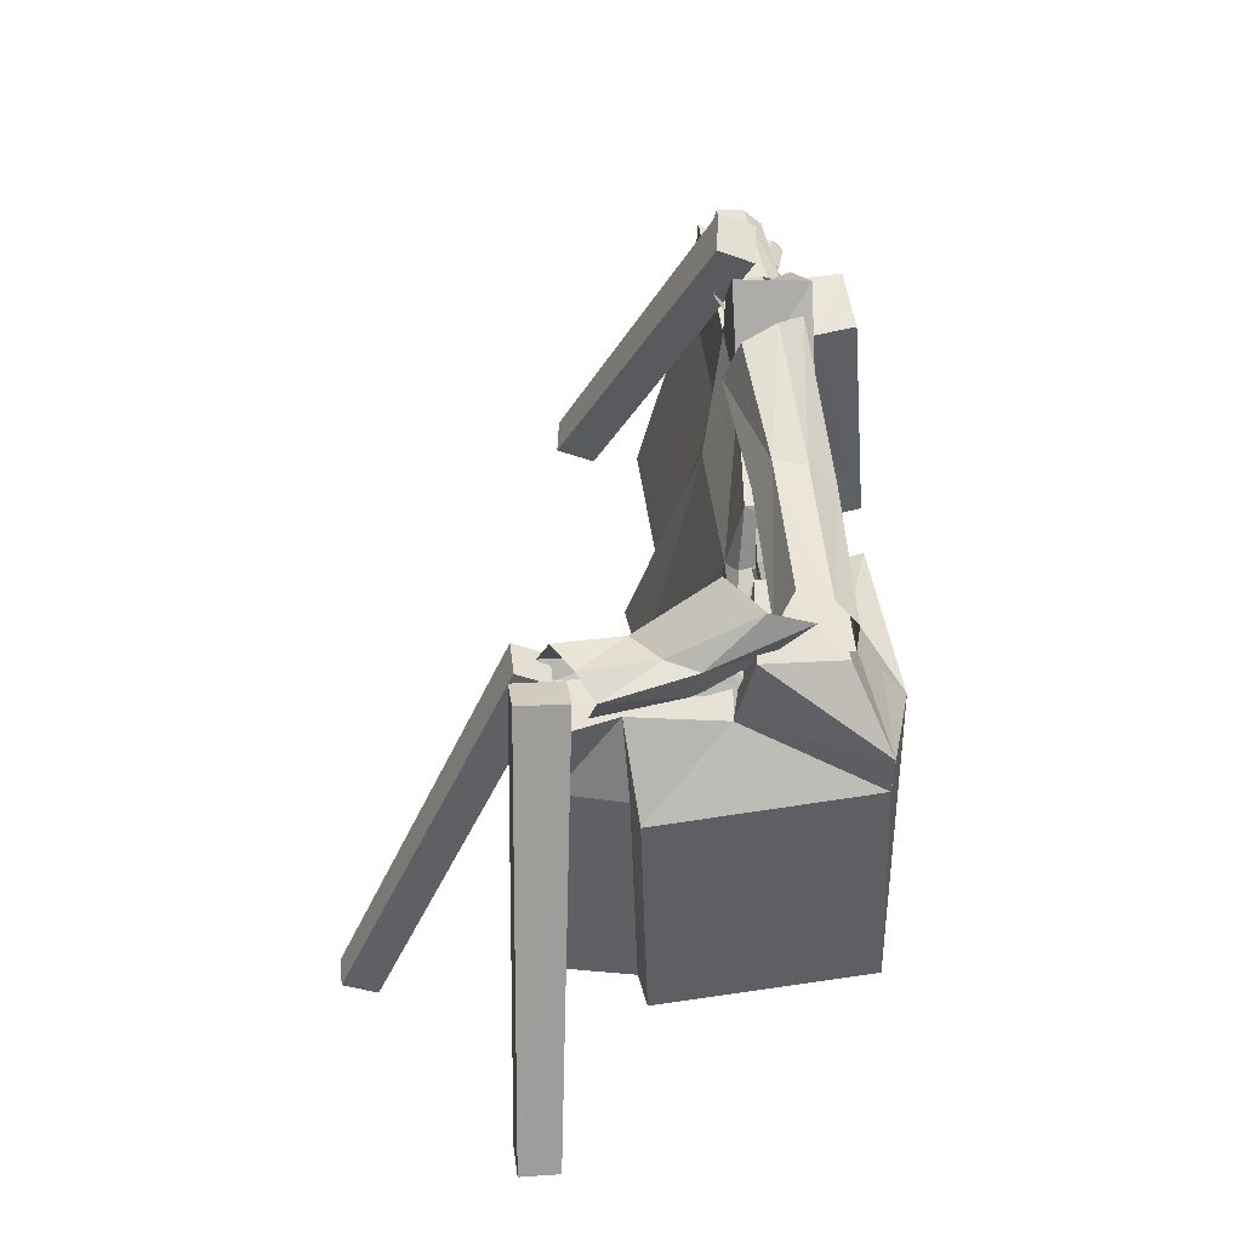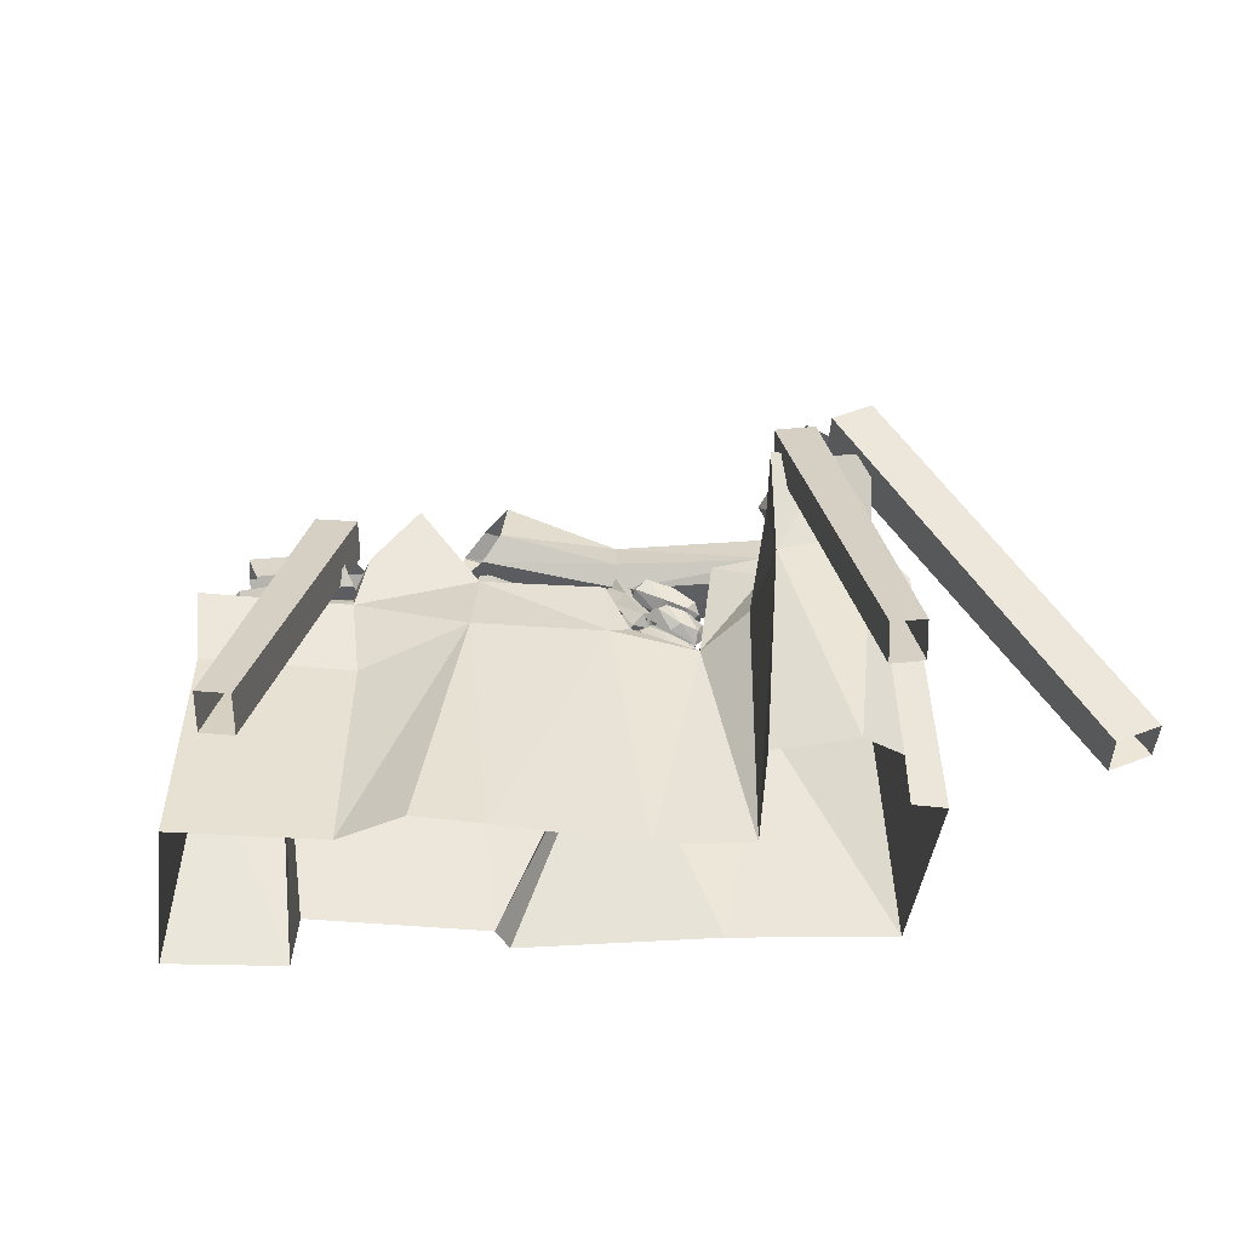
<metadata>
{"format":"obj","ext":"obj","renderer":"f3d","projection":"perspective","resolution":1024,"background":"white","views":[{"elev":49.2,"azim":-91.1,"up":"+Y"},{"elev":-38.3,"azim":-177.4,"up":"+Y"}]}
</metadata>
<code>
v 0.3 3.58 -0.1
v -1.16 3.07 0.2
v 0.36 2.95 -0.31
v -1.17 2.62 -0.02
v 0.61 2.65 -0.12
v -1.25 2.35 0.18
v 1.07 2.74 0.52
v -1.28 2.32 0.9
v 0.96 3.39 0.69
v -1.26 2.7 0.98
v -1.19 3.04 0.62
v 0.65 3.57 0.36
v -3.72 3.34 -0.01
v -3.23 3.4 -0.48
v -3.9 2.8 -1.14
v -3.46 2.7 -1.51
v -4.09 2.84 -2.1
v -3.7 2.86 -2.38
v -3.26 2.12 -1.55
v -3.44 2.29 -2.54
v -3.58 2.07 -2.37
v -3.4 1.96 -1.32
v -4.17 2.13 -1.97
v -3.92 2.19 -0.77
v -4.41 2.68 -1.87
v -4.07 2.77 -0.72
v -3.09 2.89 -0.79
v -3.23 2.66 -0.64
v -3.67 2.66 0.13
v -3.74 3.18 0.53
v 2.23 2.89 0.35
v 3.8 2.68 0.14
v 2.39 2.71 0.54
v 3.77 2.48 0.38
v 3.69 2.14 0.37
v 2.22 2.28 0.37
v 3.55 2.14 -0.2
v 2.31 2.26 -0.16
v 2.41 2.45 -0.3
v 3.58 2.29 -0.38
v 2.49 2.89 -0.11
v 3.75 2.73 -0.21
v -3.43 3.21 0.74
v -3.32 3.26 0.32
v -3.43 2.73 0.1
v -3.57 2.55 0.3
v -3.63 2.57 1.01
v -3.6 2.98 1.02
v -4.12 2.09 -1.59
v -4.44 1.99 -2.76
v -3.16 2 -1.74
v -3.99 2.05 -2.69
v -3.21 1.98 -2.86
v -3.95 2.76 -0.12
v -2.45 2.47 -0.06
v -4.04 1.88 -0.35
v -3.15 2.11 -0.32
v -2.27 0.98 -0.2
v -2.92 1.21 -0.7
v 1.48 3.53 -0.15
v 2.12 2.7 -0.17
v 1.51 3.46 0.83
v 2.45 2.79 0.66
v -2.4 2.39 0.85
v -3.76 2.58 0.94
v 0.64 2.34 -0.08
v 2.29 1.93 -0.17
v 2.32 1.95 0.73
v 3.34 1.99 0.61
v 4.33 2.02 -0.41
v 0.33 2.16 0.87
v -0.98 2.22 0.84
v -1.03 2.18 -0.08
v -4.92 1.1 -1.4
v -4.5 1.14 1.43
v -4.48 1.69 1.44
v -1.37 1.42 -0.14
v -1.12 1.28 -0.29
v 0.69 1.32 -0.49
v 2.15 0.78 -0.24
v 4.19 0.87 -0.48
v -1.12 1.28 0.98
v -1.06 1.36 1.4
v -2.14 1.53 1.13
v -3.12 1.18 1.74
v -3.09 1.6 1.42
v -3.23 0.73 -2.49
v -4.4 1.07 -2.38
v -1.28 1.71 0.99
v 0.76 1.03 0.93
v 2.2 0.8 0.68
v 3.22 0.84 0.56
v 3.34 0.89 1.14
v -4.51 1.02 -1.51
v 4.33 0.93 0.19
v -3.79 2.46 -2.78
v -3.78 2.25 -2.35
v -4.68 -2.41 -5.05
v -4.67 -2.62 -4.61
v -4.26 -2.68 -4.65
v -3.27 2.17 -2.39
v -4.27 -2.47 -5.09
v -3.27 2.38 -2.83
v 2.91 3.15 0.24
v 2.9 3.38 -0.25
v 3.71 -1.28 -1.82
v 3.7 -1.04 -2.33
v 3.23 -1.12 -2.36
v 2.31 3.28 -0.29
v 3.24 -1.36 -1.85
v 2.32 3.05 0.2
v -3.99 2.54 -2.84
v -4.51 2.79 -2.78
v -6.85 -2.54 -2.92
v -7.39 -2.29 -2.86
v -7.34 -2.33 -2.35
v -4.46 2.75 -2.14
v -6.81 -2.58 -2.42
v -3.93 2.5 -2.2
v -2.91 -2.29 -0.69
v -3.02 -2.29 -2.58
v -1.64 -2.29 -0.71
v 0.28 -2.29 -1.24
v 1.21 -2.29 -1.45
v 2.14 -2.29 -0.97
v 4.18 -2.27 -1.21
v -4.71 -2.28 1.58
v -5.13 -2.28 -1.3
v -2.49 -2.28 1.5
v 0.24 -2.28 1.64
v -4.08 -2.29 -2.78
v -4.56 -2.29 -2.42
v -4.68 -2.29 -1.41
v 4.47 0.99 1.6
v 3.45 0.94 1.72
v 4.78 -2.25 1.87
v 3.11 -2.26 1.99
v 2.79 -2.29 0.79
v 0.4 -2.29 1.2
v 3.44 2.15 -0.33
v 3.81 2.15 -0.26
v 3.41 2.28 -0.18
v 3.79 2.28 -0.11
v 3.33 2.26 0.13
v 3.75 2.26 0.2
v 3.29 2.28 0.45
v 3.66 2.28 0.52
v 3.63 2.15 0.67
v 3.78 2.13 0.6
v 3.88 2.11 0.23
v 3.92 2.13 -0.14
v 3.3 2.13 -0.26
v 3.2 2.11 0.1
v 3.16 2.13 0.48
v 3.27 2.15 0.6
v -1.52 1.81 0.64
v -1.6 1.77 0.3
v -1.56 2 0.65
v -1.61 2.01 0.28
v -1.37 2.27 0.65
v -1.43 2.28 0.23
v -1.22 2.56 0.61
v -1.27 2.58 0.22
v -1.07 2.63 0.27
v -1.13 2.54 0.09
v -1.3 2.19 0.07
v -1.53 1.89 0.14
v -1.44 1.88 0.76
v -1.2 2.18 0.77
v -1.04 2.53 0.72
v -1.03 2.63 0.57
v 0.66 2.77 0.21
v 0.76 2.81 0.44
v 0.41 2.76 0.26
v 0.53 2.8 0.59
v 0.24 2.63 0.3
v 0.36 2.68 0.69
v -0.05 2.61 0.38
v 0.04 2.55 0.74
v -0.06 2.42 0.78
v 0.06 2.34 0.89
v 0.49 2.53 0.81
v 0.73 2.75 0.68
v 0.53 2.6 0.14
v 0.29 2.46 0.16
v -0.09 2.39 0.28
v -0.15 2.39 0.43
v -0.93 2.35 0.84
v -0.99 2.34 0.73
v -0.85 2.57 0.76
v -0.94 2.36 0.41
v -0.83 2.58 0.44
v -0.85 2.36 0.29
v -0.46 2.62 0.44
v -0.56 2.44 0.29
v -0.17 2.56 0.49
v -0.2 2.4 0.37
v -0.1 2.4 0.5
v -0.19 2.56 0.82
v -0.15 2.41 0.86
v -0.25 2.41 0.95
v -0.5 2.63 0.82
v -0.58 2.42 0.91
v -3.49 2.24 -1.23
v -3.86 2.24 -1.17
v -3.46 2.37 -1.08
v -3.83 2.37 -1.02
v -3.38 2.35 -0.76
v -3.8 2.35 -0.69
v -3.35 2.37 -0.44
v -3.72 2.37 -0.37
v -3.69 2.24 -0.22
v -3.83 2.22 -0.29
v -3.93 2.2 -0.67
v -3.97 2.22 -1.05
v -3.34 2.22 -1.16
v -3.25 2.2 -0.79
v -3.21 2.22 -0.4
v -3.32 2.24 -0.29
v -2.34 1.62 0.36
v -2.24 1.73 0.61
v -2.31 1.79 0.3
v -2.24 1.89 0.55
v -2.09 1.9 0.11
v -2.03 2.03 0.51
v -1.85 1.98 0.08
v -1.81 2.09 0.44
v -1.61 2.01 0.43
v -1.66 2.02 0.57
v -1.92 1.92 0.67
v -2.12 1.81 0.7
v -2.25 1.6 0.16
v -2.03 1.65 0.06
v -1.73 1.85 -0.02
v -1.65 1.91 0.08
v 2.2 2.18 0.18
v 2.16 2.19 0.56
v 2.37 2.3 0.18
v 2.37 2.3 0.56
v 2.71 2.32 0.15
v 2.71 2.32 0.58
v 3.14 2.16 0.18
v 3.08 2.2 0.51
v 3.14 1.99 0.51
v 3.05 2.03 0.64
v 2.69 2.11 0.71
v 2.26 2.15 0.68
v 2.29 2.15 0.05
v 2.69 2.11 0.02
v 3.08 2.01 0.06
v 3.19 1.95 0.18
v -1.48 2.42 0.48
v -1.37 2.35 0.22
v -1.69 2.48 0.34
v -1.59 2.37 0.01
v -2.02 2.35 0.37
v -1.95 2.21 0.02
v -2.24 2.16 0.38
v -2.22 2.02 0.09
v -2.27 1.9 0.21
v -2.11 1.9 0.06
v -1.81 2.02 0.01
v -1.43 2.22 0.03
v -1.63 2.4 0.6
v -1.97 2.25 0.63
v -2.22 2.12 0.6
v -2.29 2.03 0.48
v -1.41 1.83 0.52
v -1.4 1.72 0.3
v -1.64 1.87 0.54
v -1.6 1.76 0.26
v -1.85 1.73 0.63
v -1.85 1.57 0.24
v -2.21 1.56 0.67
v -2.21 1.43 0.31
v -2.17 1.32 0.36
v -2.07 1.3 0.23
v -1.76 1.42 0.16
v -1.47 1.6 0.14
v -1.46 1.81 0.67
v -1.74 1.63 0.83
v -2.06 1.5 0.83
v -2.17 1.45 0.71
v -0.29 2.27 0.88
v -0.63 2.24 0.83
v -0.92 2.2 0.74
v -0.86 2.19 0.45
v -0.6 2.23 0.42
v -0.25 2.26 0.47
v 3.41 1.99 -0.26
v 3.31 1.97 0.12
v 3.31 1.98 0.54
v 3.62 1.98 0.6
v 3.77 1.97 0.21
v 3.82 1.99 -0.18
v -3.45 2.11 -1.16
v -3.36 2.07 -0.77
v -3.36 2.09 -0.35
v -3.67 2.09 -0.3
v -3.82 2.07 -0.69
v -3.87 2.11 -1.08
v -1.32 1.76 0.63
v -1.07 2.08 0.63
v -0.94 2.46 0.54
v -0.98 2.46 0.23
v -1.14 2.09 0.16
v -1.38 1.77 0.22
v -2.21 1.46 0.3
v -1.89 1.59 0.12
v -1.57 1.8 0.13
v -1.55 1.92 0.42
v -1.88 1.71 0.6
v -2.12 1.59 0.64
v 2.17 1.99 0.16
v 2.65 1.93 0.13
v 3.08 1.87 0.21
v 3.08 1.87 0.52
v 2.65 1.93 0.6
v 2.14 1.99 0.58
v -1.51 2.29 0.58
v -1.84 2.01 0.57
v -2.19 1.91 0.55
v -2.11 1.8 0.26
v -1.72 1.93 0.2
v -1.37 2.17 0.2
v 0.71 2.5 0.2
v 0.4 2.3 0.26
v -0.06 2.23 0.45
v -0 2.25 0.75
v 0.53 2.34 0.7
v 0.84 2.61 0.56
v -1.34 1.69 0.62
v -1.7 1.5 0.76
v -2.06 1.32 0.72
v -2.06 1.22 0.42
v -1.71 1.35 0.32
v -1.33 1.59 0.36
o Node 0
f 3 2 1
f 4 2 3
f 5 4 3
f 6 4 5
f 7 6 5
f 8 6 7
f 9 8 7
f 10 8 9
f 9 10 9
f 11 10 9
f 12 11 9
f 2 11 12
f 1 2 12
f 1 2 1
f 13 1 1
f 13 1 13
f 14 13 13
f 15 13 14
f 16 15 14
f 17 15 16
f 16 17 16
f 18 17 16
f 19 18 16
f 20 18 19
f 19 20 19
f 21 20 19
f 22 21 19
f 23 21 22
f 24 23 22
f 25 23 24
f 26 25 24
f 25 25 26
f 15 25 26
f 17 25 15
f 17 17 15
f 14 17 17
f 14 14 17
f 16 14 14
f 27 16 14
f 19 16 27
f 27 19 27
f 22 19 27
f 28 22 27
f 24 22 28
f 29 24 28
f 26 24 29
f 30 26 29
f 26 26 30
f 13 26 30
f 15 26 13
f 15 15 13
f 31 15 15
f 31 31 15
f 32 31 31
f 33 32 31
f 34 32 33
f 33 34 33
f 35 34 33
f 36 35 33
f 37 35 36
f 38 37 36
f 37 37 38
f 39 37 38
f 40 37 39
f 41 40 39
f 42 40 41
f 31 42 41
f 32 42 31
f 32 32 31
f 11 32 32
f 11 11 32
f 43 11 11
f 2 43 11
f 44 43 2
f 2 44 2
f 45 44 2
f 4 45 2
f 45 45 4
f 6 45 4
f 46 45 6
f 8 46 6
f 47 46 8
f 10 47 8
f 48 47 10
f 10 48 10
f 43 48 10
f 11 43 10
f 51 50 49
f 52 50 51
f 53 52 51
f 53 52 53
f 54 53 53
f 54 53 54
f 55 54 54
f 56 54 55
f 57 56 55
f 57 56 57
f 55 57 57
f 55 57 55
f 58 55 55
f 57 55 58
f 59 57 58
f 51 57 59
f 51 51 59
f 56 51 51
f 56 56 51
f 49 56 56
f 57 49 56
f 51 49 57
f 51 51 57
f 60 51 51
f 60 60 51
f 61 60 60
f 62 61 60
f 63 61 62
f 63 63 62
f 64 63 63
f 64 64 63
f 65 64 64
f 55 65 64
f 54 65 55
f 54 54 55
f 60 54 54
f 60 60 54
f 66 60 60
f 61 66 60
f 67 66 61
f 63 67 61
f 68 67 63
f 68 68 63
f 68 68 68
f 68 68 68
f 67 68 68
f 69 67 68
f 70 67 69
f 70 70 69
f 60 70 70
f 60 60 70
f 62 60 60
f 66 62 60
f 71 62 66
f 66 71 66
f 72 71 66
f 73 72 66
f 73 72 73
f 74 73 73
f 74 73 74
f 75 74 74
f 56 74 75
f 76 56 75
f 54 56 76
f 65 54 76
f 65 54 65
f 58 65 65
f 58 65 58
f 77 58 58
f 78 58 77
f 73 78 77
f 78 78 73
f 66 78 73
f 79 78 66
f 67 79 66
f 80 79 67
f 70 80 67
f 81 80 70
f 81 81 70
f 82 81 81
f 82 82 81
f 83 82 82
f 84 83 82
f 85 83 84
f 86 85 84
f 75 85 86
f 86 75 86
f 76 75 86
f 64 76 86
f 65 76 64
f 65 65 64
f 59 65 65
f 59 59 65
f 51 59 59
f 87 51 59
f 53 51 87
f 87 53 87
f 52 53 87
f 88 52 87
f 50 52 88
f 50 50 88
f 84 50 50
f 84 84 50
f 89 84 84
f 82 89 84
f 72 89 82
f 82 72 82
f 71 72 82
f 90 71 82
f 68 71 90
f 91 68 90
f 68 68 91
f 92 68 91
f 69 68 92
f 93 69 92
f 93 69 93
f 50 93 93
f 50 93 50
f 88 50 50
f 49 50 88
f 94 49 88
f 49 49 94
f 74 49 94
f 56 49 74
f 56 56 74
f 93 56 56
f 93 93 56
f 69 93 93
f 95 69 93
f 70 69 95
f 81 70 95
f 81 70 81
f 68 81 81
f 68 81 68
f 63 68 68
f 71 68 63
f 62 71 63
f 62 71 62
f 55 62 62
f 55 62 55
f 64 55 55
f 58 55 64
f 84 58 64
f 58 58 84
f 89 58 84
f 77 58 89
f 89 77 89
f 73 77 89
f 72 73 89
f 72 73 72
f 64 72 72
f 64 72 64
f 86 64 64
f 84 64 86
f 98 97 96
f 99 97 98
f 99 99 98
f 100 99 99
f 100 100 99
f 101 100 100
f 102 101 100
f 103 101 102
f 103 103 102
f 97 103 103
f 97 97 103
f 101 97 97
f 99 101 97
f 100 101 99
f 100 100 99
f 96 100 100
f 96 96 100
f 103 96 96
f 97 103 96
f 101 103 97
f 101 101 97
f 98 101 101
f 98 98 101
f 102 98 98
f 96 102 98
f 103 102 96
f 103 103 96
f 104 103 103
f 104 104 103
f 105 104 104
f 106 105 104
f 107 105 106
f 107 107 106
f 108 107 107
f 108 108 107
f 109 108 108
f 110 109 108
f 111 109 110
f 111 111 110
f 105 111 111
f 105 105 111
f 109 105 105
f 107 109 105
f 108 109 107
f 108 108 107
f 106 108 108
f 106 106 108
f 110 106 106
f 104 110 106
f 111 110 104
f 111 111 104
f 112 111 111
f 112 112 111
f 113 112 112
f 114 113 112
f 115 113 114
f 115 115 114
f 116 115 115
f 116 116 115
f 117 116 116
f 118 117 116
f 119 117 118
f 119 119 118
f 113 119 119
f 113 113 119
f 117 113 113
f 115 117 113
f 116 117 115
f 116 116 115
f 114 116 116
f 114 114 116
f 118 114 114
f 112 118 114
f 119 118 112
f 119 119 112
f 104 119 119
f 104 104 119
f 111 104 104
f 105 111 104
f 105 111 105
f 105 105 105
f 105 105 105
f 109 105 105
f 111 105 109
f 111 111 109
f 112 111 111
f 112 112 111
f 119 112 112
f 113 119 112
f 113 119 113
f 113 113 113
f 113 113 113
f 117 113 113
f 119 113 117
f 120 87 59
f 121 87 120
f 121 121 120
f 122 121 121
f 122 122 121
f 58 122 122
f 120 58 122
f 59 58 120
f 59 59 120
f 58 59 59
f 58 58 59
f 122 58 58
f 78 122 58
f 123 122 78
f 79 123 78
f 124 123 79
f 79 124 79
f 125 124 79
f 80 125 79
f 125 125 80
f 81 125 80
f 126 125 81
f 126 126 81
f 75 126 126
f 75 75 126
f 127 75 75
f 74 127 75
f 128 127 74
f 128 128 74
f 85 128 128
f 85 85 128
f 83 85 85
f 129 83 85
f 130 83 129
f 130 130 129
f 121 130 130
f 121 121 130
f 87 121 121
f 131 87 121
f 88 87 131
f 132 88 131
f 132 88 132
f 74 132 132
f 74 132 74
f 94 74 74
f 128 74 94
f 133 128 94
f 133 128 133
f 129 133 133
f 129 133 129
f 85 129 129
f 127 129 85
f 75 127 85
f 75 127 75
f 95 75 75
f 95 75 95
f 93 95 95
f 134 95 93
f 135 134 93
f 135 134 135
f 136 135 135
f 136 135 136
f 134 136 136
f 137 136 134
f 135 137 134
f 135 137 135
f 135 135 135
f 135 135 135
f 93 135 135
f 137 135 93
f 92 137 93
f 138 137 92
f 138 138 92
f 136 138 138
f 136 136 138
f 134 136 136
f 126 134 136
f 95 134 126
f 81 95 126
f 81 95 81
f 92 81 81
f 92 81 92
f 91 92 92
f 138 92 91
f 90 138 91
f 139 138 90
f 82 139 90
f 139 139 82
f 83 139 82
f 130 139 83
f 130 130 83
f 132 130 130
f 132 132 130
f 88 132 132
f 133 88 132
f 94 88 133
f 142 141 140
f 143 141 142
f 144 143 142
f 145 143 144
f 146 145 144
f 147 145 146
f 148 147 146
f 147 147 148
f 149 147 148
f 145 147 149
f 150 145 149
f 143 145 150
f 151 143 150
f 141 143 151
f 141 141 151
f 140 141 141
f 140 140 141
f 142 140 140
f 152 142 140
f 144 142 152
f 153 144 152
f 146 144 153
f 154 146 153
f 146 146 154
f 155 146 154
f 148 146 155
f 148 148 155
f 156 148 148
f 156 156 148
f 157 156 156
f 158 157 156
f 159 157 158
f 160 159 158
f 161 159 160
f 162 161 160
f 163 161 162
f 164 163 162
f 163 163 164
f 165 163 164
f 161 163 165
f 166 161 165
f 159 161 166
f 167 159 166
f 157 159 167
f 157 157 167
f 156 157 157
f 156 156 157
f 158 156 156
f 168 158 156
f 160 158 168
f 169 160 168
f 162 160 169
f 170 162 169
f 162 162 170
f 171 162 170
f 164 162 171
f 164 164 171
f 172 164 164
f 172 172 164
f 173 172 172
f 174 173 172
f 175 173 174
f 176 175 174
f 177 175 176
f 178 177 176
f 179 177 178
f 180 179 178
f 179 179 180
f 181 179 180
f 177 179 181
f 182 177 181
f 175 177 182
f 183 175 182
f 173 175 183
f 173 173 183
f 172 173 173
f 172 172 173
f 174 172 172
f 184 174 172
f 176 174 184
f 185 176 184
f 178 176 185
f 186 178 185
f 178 178 186
f 187 178 186
f 180 178 187
f 180 180 187
f 188 180 180
f 188 188 180
f 189 188 188
f 190 189 188
f 191 189 190
f 192 191 190
f 193 191 192
f 194 193 192
f 195 193 194
f 196 195 194
f 197 195 196
f 196 197 196
f 198 197 196
f 199 198 196
f 200 198 199
f 199 200 199
f 201 200 199
f 202 201 199
f 203 201 202
f 190 203 202
f 188 203 190
f 188 188 190
f 192 188 188
f 192 192 188
f 194 192 192
f 190 194 192
f 194 194 190
f 202 194 190
f 196 194 202
f 199 196 202
f 199 196 199
f 204 199 199
f 204 199 204
f 205 204 204
f 206 204 205
f 207 206 205
f 208 206 207
f 209 208 207
f 210 208 209
f 211 210 209
f 212 210 211
f 211 212 211
f 213 212 211
f 209 213 211
f 214 213 209
f 207 214 209
f 215 214 207
f 205 215 207
f 205 215 205
f 204 205 205
f 204 205 204
f 206 204 204
f 216 204 206
f 208 216 206
f 217 216 208
f 210 217 208
f 218 217 210
f 210 218 210
f 219 218 210
f 212 219 210
f 212 219 212
f 220 212 212
f 220 212 220
f 221 220 220
f 222 220 221
f 223 222 221
f 224 222 223
f 225 224 223
f 226 224 225
f 227 226 225
f 228 226 227
f 227 228 227
f 229 228 227
f 225 229 227
f 230 229 225
f 223 230 225
f 231 230 223
f 221 231 223
f 221 231 221
f 220 221 221
f 220 221 220
f 222 220 220
f 232 220 222
f 224 232 222
f 233 232 224
f 226 233 224
f 234 233 226
f 226 234 226
f 235 234 226
f 228 235 226
f 228 235 228
f 236 228 228
f 236 228 236
f 237 236 236
f 238 236 237
f 239 238 237
f 240 238 239
f 241 240 239
f 242 240 241
f 243 242 241
f 244 242 243
f 243 244 243
f 245 244 243
f 241 245 243
f 246 245 241
f 239 246 241
f 247 246 239
f 237 247 239
f 237 247 237
f 236 237 237
f 236 237 236
f 238 236 236
f 248 236 238
f 240 248 238
f 249 248 240
f 242 249 240
f 250 249 242
f 242 250 242
f 251 250 242
f 244 251 242
f 244 251 244
f 252 244 244
f 252 244 252
f 253 252 252
f 254 252 253
f 255 254 253
f 256 254 255
f 257 256 255
f 258 256 257
f 259 258 257
f 260 258 259
f 259 260 259
f 261 260 259
f 257 261 259
f 262 261 257
f 255 262 257
f 263 262 255
f 253 263 255
f 253 263 253
f 252 253 253
f 252 253 252
f 254 252 252
f 264 252 254
f 256 264 254
f 265 264 256
f 258 265 256
f 266 265 258
f 258 266 258
f 267 266 258
f 260 267 258
f 260 267 260
f 268 260 260
f 268 260 268
f 269 268 268
f 270 268 269
f 271 270 269
f 272 270 271
f 273 272 271
f 274 272 273
f 275 274 273
f 276 274 275
f 275 276 275
f 277 276 275
f 273 277 275
f 278 277 273
f 271 278 273
f 279 278 271
f 269 279 271
f 269 279 269
f 268 269 269
f 268 269 268
f 270 268 268
f 280 268 270
f 272 280 270
f 281 280 272
f 274 281 272
f 282 281 274
f 274 282 274
f 283 282 274
f 276 283 274
f 276 283 276
f 200 276 276
f 200 276 200
f 201 200 200
f 284 200 201
f 203 284 201
f 285 284 203
f 188 285 203
f 286 285 188
f 189 286 188
f 286 286 189
f 191 286 189
f 287 286 191
f 193 287 191
f 287 287 193
f 195 287 193
f 288 287 195
f 197 288 195
f 289 288 197
f 198 289 197
f 284 289 198
f 200 284 198
f 200 284 200
f 152 200 200
f 152 200 152
f 290 152 152
f 153 152 290
f 291 153 290
f 154 153 291
f 292 154 291
f 155 154 292
f 292 155 292
f 148 155 292
f 293 148 292
f 149 148 293
f 293 149 293
f 150 149 293
f 294 150 293
f 151 150 294
f 295 151 294
f 141 151 295
f 290 141 295
f 140 141 290
f 152 140 290
f 152 140 152
f 204 152 152
f 204 152 204
f 216 204 204
f 296 204 216
f 217 296 216
f 297 296 217
f 218 297 217
f 298 297 218
f 219 298 218
f 298 298 219
f 212 298 219
f 299 298 212
f 213 299 212
f 299 299 213
f 214 299 213
f 300 299 214
f 215 300 214
f 301 300 215
f 205 301 215
f 296 301 205
f 204 296 205
f 204 296 204
f 168 204 204
f 168 204 168
f 302 168 168
f 169 168 302
f 303 169 302
f 170 169 303
f 304 170 303
f 171 170 304
f 304 171 304
f 164 171 304
f 305 164 304
f 165 164 305
f 305 165 305
f 166 165 305
f 306 166 305
f 167 166 306
f 307 167 306
f 157 167 307
f 302 157 307
f 156 157 302
f 168 156 302
f 168 156 168
f 220 168 168
f 220 168 220
f 232 220 220
f 308 220 232
f 233 308 232
f 309 308 233
f 234 309 233
f 310 309 234
f 235 310 234
f 310 310 235
f 228 310 235
f 311 310 228
f 229 311 228
f 311 311 229
f 230 311 229
f 312 311 230
f 231 312 230
f 313 312 231
f 221 313 231
f 308 313 221
f 220 308 221
f 220 308 220
f 236 220 220
f 236 220 236
f 248 236 236
f 314 236 248
f 249 314 248
f 315 314 249
f 250 315 249
f 316 315 250
f 251 316 250
f 316 316 251
f 244 316 251
f 317 316 244
f 245 317 244
f 317 317 245
f 246 317 245
f 318 317 246
f 247 318 246
f 319 318 247
f 237 319 247
f 314 319 237
f 236 314 237
f 236 314 236
f 252 236 236
f 252 236 252
f 264 252 252
f 320 252 264
f 265 320 264
f 321 320 265
f 266 321 265
f 322 321 266
f 267 322 266
f 322 322 267
f 260 322 267
f 323 322 260
f 261 323 260
f 323 323 261
f 262 323 261
f 324 323 262
f 263 324 262
f 325 324 263
f 253 325 263
f 320 325 253
f 252 320 253
f 252 320 252
f 325 252 252
f 325 252 325
f 320 325 325
f 324 325 320
f 321 324 320
f 321 324 321
f 184 321 321
f 184 321 184
f 326 184 184
f 185 184 326
f 327 185 326
f 186 185 327
f 328 186 327
f 187 186 328
f 328 187 328
f 180 187 328
f 329 180 328
f 181 180 329
f 329 181 329
f 182 181 329
f 330 182 329
f 183 182 330
f 331 183 330
f 173 183 331
f 326 173 331
f 172 173 326
f 184 172 326
f 184 172 184
f 268 184 184
f 268 184 268
f 280 268 268
f 332 268 280
f 281 332 280
f 333 332 281
f 282 333 281
f 334 333 282
f 283 334 282
f 334 334 283
f 276 334 283
f 335 334 276
f 277 335 276
f 335 335 277
f 278 335 277
f 336 335 278
f 279 336 278
f 337 336 279
f 269 337 279
f 332 337 269
f 268 332 269
o Node 1
o Node 2

</code>
